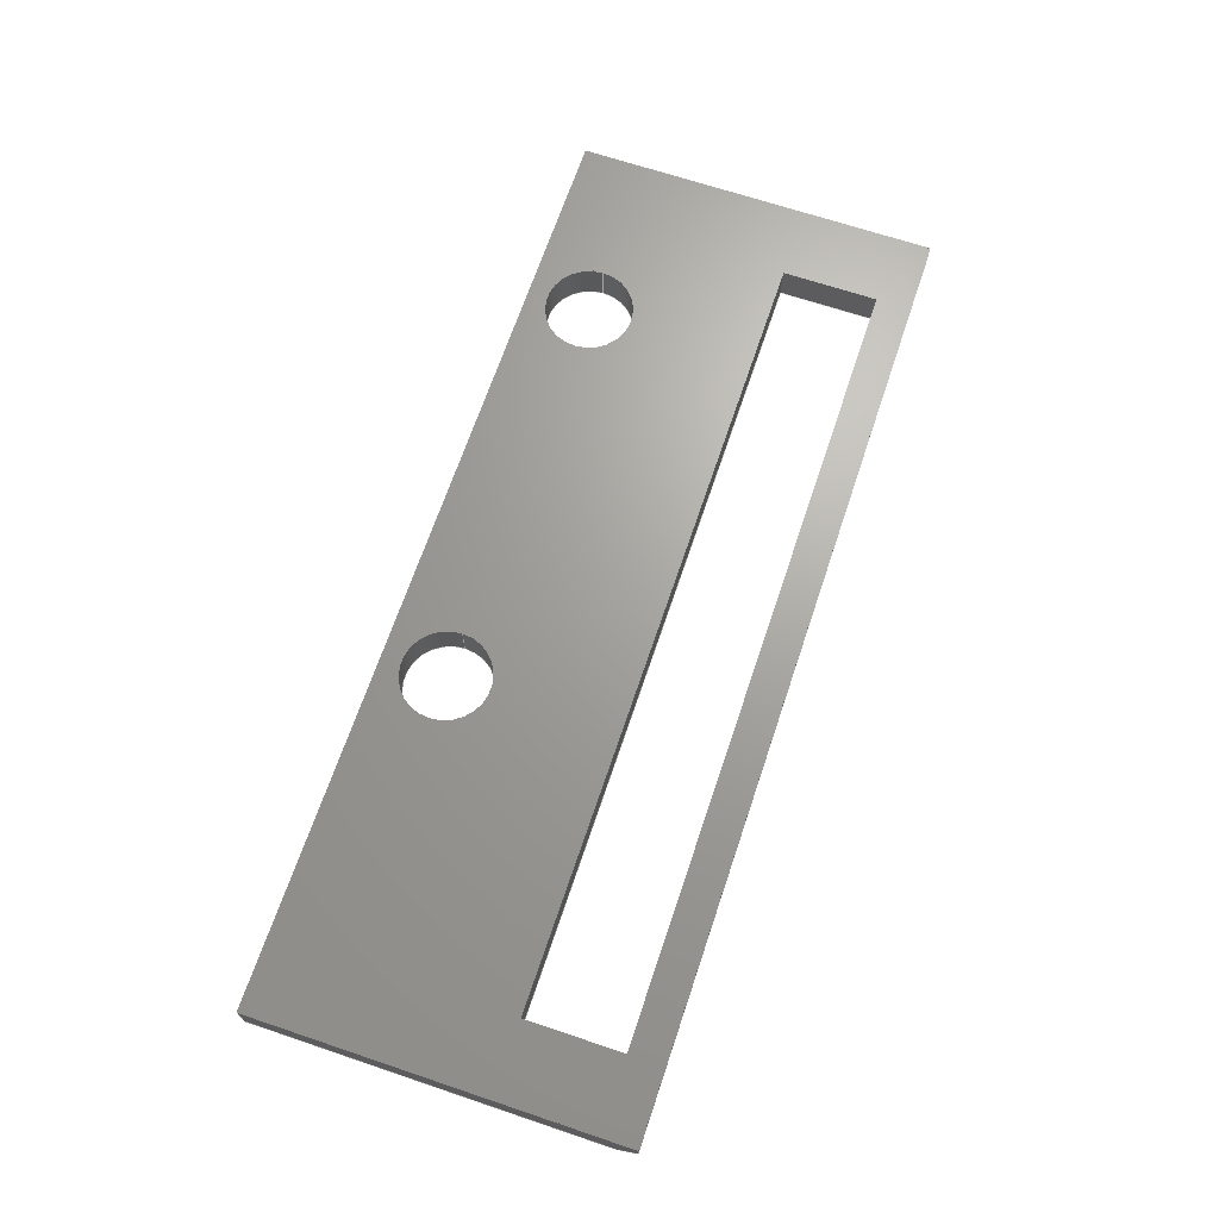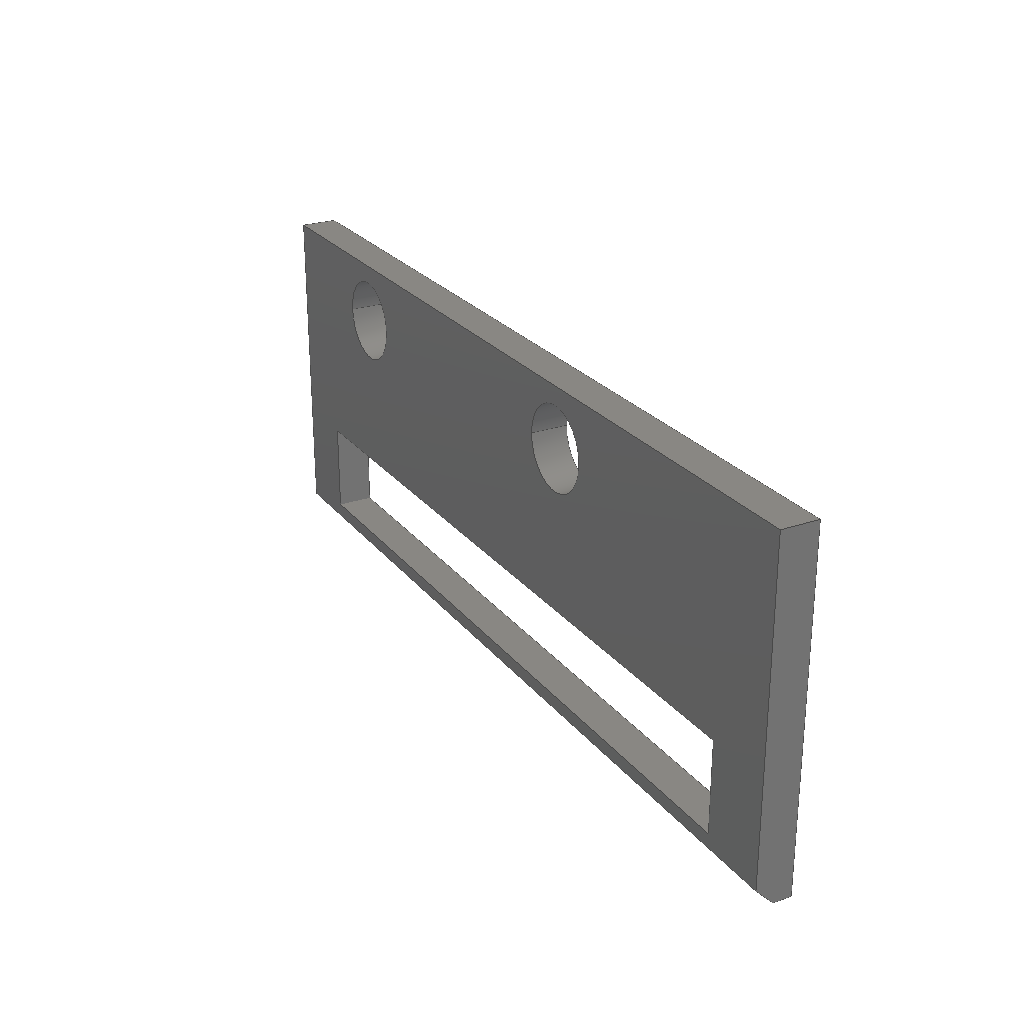
<metadata>
{"format":"step","ext":"step","renderer":"f3d","projection":"perspective","resolution":1024,"background":"white","views":[{"elev":67.8,"azim":-71.4,"up":"+Z"},{"elev":25.4,"azim":-119.1,"up":"+Y"}]}
</metadata>
<code>
ISO-10303-21;
DATA;
#1=MECHANICAL_DESIGN_GEOMETRIC_PRESENTATION_REPRESENTATION('',(#4),#421);
#2=SHAPE_REPRESENTATION_RELATIONSHIP('SRR','None',#428,#3);
#3=ADVANCED_BREP_SHAPE_REPRESENTATION('',(#5),#420);
#4=STYLED_ITEM('',(#438),#5);
#5=MANIFOLD_SOLID_BREP('Body1',#253);
#6=FACE_BOUND('',#39,.T.);
#7=FACE_BOUND('',#40,.T.);
#8=FACE_BOUND('',#41,.T.);
#9=FACE_BOUND('',#43,.T.);
#10=FACE_BOUND('',#44,.T.);
#11=FACE_BOUND('',#45,.T.);
#12=PLANE('',#273);
#13=PLANE('',#274);
#14=PLANE('',#275);
#15=PLANE('',#276);
#16=PLANE('',#277);
#17=PLANE('',#278);
#18=PLANE('',#279);
#19=PLANE('',#280);
#20=PLANE('',#281);
#21=PLANE('',#282);
#22=PLANE('',#283);
#23=FACE_OUTER_BOUND('',#36,.T.);
#24=FACE_OUTER_BOUND('',#37,.T.);
#25=FACE_OUTER_BOUND('',#38,.T.);
#26=FACE_OUTER_BOUND('',#42,.T.);
#27=FACE_OUTER_BOUND('',#46,.T.);
#28=FACE_OUTER_BOUND('',#47,.T.);
#29=FACE_OUTER_BOUND('',#48,.T.);
#30=FACE_OUTER_BOUND('',#49,.T.);
#31=FACE_OUTER_BOUND('',#50,.T.);
#32=FACE_OUTER_BOUND('',#51,.T.);
#33=FACE_OUTER_BOUND('',#52,.T.);
#34=FACE_OUTER_BOUND('',#53,.T.);
#35=FACE_OUTER_BOUND('',#54,.T.);
#36=EDGE_LOOP('',(#172,#173,#174,#175));
#37=EDGE_LOOP('',(#176,#177,#178,#179));
#38=EDGE_LOOP('',(#180,#181,#182,#183));
#39=EDGE_LOOP('',(#184));
#40=EDGE_LOOP('',(#185));
#41=EDGE_LOOP('',(#186,#187,#188,#189));
#42=EDGE_LOOP('',(#190,#191,#192,#193));
#43=EDGE_LOOP('',(#194));
#44=EDGE_LOOP('',(#195));
#45=EDGE_LOOP('',(#196,#197,#198,#199));
#46=EDGE_LOOP('',(#200,#201,#202,#203,#204));
#47=EDGE_LOOP('',(#205,#206,#207,#208,#209));
#48=EDGE_LOOP('',(#210,#211,#212,#213));
#49=EDGE_LOOP('',(#214,#215,#216,#217));
#50=EDGE_LOOP('',(#218,#219,#220,#221));
#51=EDGE_LOOP('',(#222,#223,#224,#225));
#52=EDGE_LOOP('',(#226,#227,#228,#229));
#53=EDGE_LOOP('',(#230,#231,#232,#233));
#54=EDGE_LOOP('',(#234,#235,#236,#237));
#55=LINE('',#354,#84);
#56=LINE('',#360,#85);
#57=LINE('',#365,#86);
#58=LINE('',#367,#87);
#59=LINE('',#369,#88);
#60=LINE('',#370,#89);
#61=LINE('',#373,#90);
#62=LINE('',#375,#91);
#63=LINE('',#377,#92);
#64=LINE('',#378,#93);
#65=LINE('',#382,#94);
#66=LINE('',#384,#95);
#67=LINE('',#386,#96);
#68=LINE('',#387,#97);
#69=LINE('',#390,#98);
#70=LINE('',#392,#99);
#71=LINE('',#394,#100);
#72=LINE('',#395,#101);
#73=LINE('',#398,#102);
#74=LINE('',#399,#103);
#75=LINE('',#400,#104);
#76=LINE('',#403,#105);
#77=LINE('',#404,#106);
#78=LINE('',#405,#107);
#79=LINE('',#407,#108);
#80=LINE('',#408,#109);
#81=LINE('',#410,#110);
#82=LINE('',#412,#111);
#83=LINE('',#416,#112);
#84=VECTOR('',#290,4.55);
#85=VECTOR('',#297,4.55);
#86=VECTOR('',#302,1000);
#87=VECTOR('',#303,1000);
#88=VECTOR('',#304,1000);
#89=VECTOR('',#305,1000);
#90=VECTOR('',#306,1000);
#91=VECTOR('',#307,1000);
#92=VECTOR('',#308,1000);
#93=VECTOR('',#309,1000);
#94=VECTOR('',#312,1000);
#95=VECTOR('',#313,1000);
#96=VECTOR('',#314,1000);
#97=VECTOR('',#315,1000);
#98=VECTOR('',#316,1000);
#99=VECTOR('',#317,1000);
#100=VECTOR('',#318,1000);
#101=VECTOR('',#319,1000);
#102=VECTOR('',#322,1000);
#103=VECTOR('',#323,1000);
#104=VECTOR('',#324,1000);
#105=VECTOR('',#327,1000);
#106=VECTOR('',#328,1000);
#107=VECTOR('',#329,1000);
#108=VECTOR('',#332,1000);
#109=VECTOR('',#333,1000);
#110=VECTOR('',#336,1000);
#111=VECTOR('',#339,1000);
#112=VECTOR('',#346,1000);
#113=CIRCLE('',#268,4.55);
#114=CIRCLE('',#269,4.55);
#115=CIRCLE('',#271,4.55);
#116=CIRCLE('',#272,4.55);
#117=VERTEX_POINT('',#351);
#118=VERTEX_POINT('',#353);
#119=VERTEX_POINT('',#357);
#120=VERTEX_POINT('',#359);
#121=VERTEX_POINT('',#363);
#122=VERTEX_POINT('',#364);
#123=VERTEX_POINT('',#366);
#124=VERTEX_POINT('',#368);
#125=VERTEX_POINT('',#371);
#126=VERTEX_POINT('',#372);
#127=VERTEX_POINT('',#374);
#128=VERTEX_POINT('',#376);
#129=VERTEX_POINT('',#380);
#130=VERTEX_POINT('',#381);
#131=VERTEX_POINT('',#383);
#132=VERTEX_POINT('',#385);
#133=VERTEX_POINT('',#388);
#134=VERTEX_POINT('',#389);
#135=VERTEX_POINT('',#391);
#136=VERTEX_POINT('',#393);
#137=VERTEX_POINT('',#397);
#138=VERTEX_POINT('',#402);
#139=EDGE_CURVE('',#117,#117,#113,.T.);
#140=EDGE_CURVE('',#117,#118,#55,.T.);
#141=EDGE_CURVE('',#118,#118,#114,.T.);
#142=EDGE_CURVE('',#119,#119,#115,.T.);
#143=EDGE_CURVE('',#119,#120,#56,.T.);
#144=EDGE_CURVE('',#120,#120,#116,.T.);
#145=EDGE_CURVE('',#121,#122,#57,.T.);
#146=EDGE_CURVE('',#121,#123,#58,.T.);
#147=EDGE_CURVE('',#124,#123,#59,.T.);
#148=EDGE_CURVE('',#124,#122,#60,.T.);
#149=EDGE_CURVE('',#125,#126,#61,.T.);
#150=EDGE_CURVE('',#127,#125,#62,.T.);
#151=EDGE_CURVE('',#128,#127,#63,.T.);
#152=EDGE_CURVE('',#126,#128,#64,.T.);
#153=EDGE_CURVE('',#129,#130,#65,.T.);
#154=EDGE_CURVE('',#129,#131,#66,.T.);
#155=EDGE_CURVE('',#132,#131,#67,.T.);
#156=EDGE_CURVE('',#132,#130,#68,.T.);
#157=EDGE_CURVE('',#133,#134,#69,.T.);
#158=EDGE_CURVE('',#135,#133,#70,.T.);
#159=EDGE_CURVE('',#136,#135,#71,.T.);
#160=EDGE_CURVE('',#134,#136,#72,.T.);
#161=EDGE_CURVE('',#131,#137,#73,.T.);
#162=EDGE_CURVE('',#137,#122,#74,.T.);
#163=EDGE_CURVE('',#132,#124,#75,.T.);
#164=EDGE_CURVE('',#138,#121,#76,.T.);
#165=EDGE_CURVE('',#138,#129,#77,.T.);
#166=EDGE_CURVE('',#130,#123,#78,.T.);
#167=EDGE_CURVE('',#133,#128,#79,.T.);
#168=EDGE_CURVE('',#134,#126,#80,.T.);
#169=EDGE_CURVE('',#135,#127,#81,.T.);
#170=EDGE_CURVE('',#136,#125,#82,.T.);
#171=EDGE_CURVE('',#137,#138,#83,.T.);
#172=ORIENTED_EDGE('',*,*,#139,.T.);
#173=ORIENTED_EDGE('',*,*,#140,.T.);
#174=ORIENTED_EDGE('',*,*,#141,.F.);
#175=ORIENTED_EDGE('',*,*,#140,.F.);
#176=ORIENTED_EDGE('',*,*,#142,.T.);
#177=ORIENTED_EDGE('',*,*,#143,.T.);
#178=ORIENTED_EDGE('',*,*,#144,.F.);
#179=ORIENTED_EDGE('',*,*,#143,.F.);
#180=ORIENTED_EDGE('',*,*,#145,.F.);
#181=ORIENTED_EDGE('',*,*,#146,.T.);
#182=ORIENTED_EDGE('',*,*,#147,.F.);
#183=ORIENTED_EDGE('',*,*,#148,.T.);
#184=ORIENTED_EDGE('',*,*,#142,.F.);
#185=ORIENTED_EDGE('',*,*,#139,.F.);
#186=ORIENTED_EDGE('',*,*,#149,.F.);
#187=ORIENTED_EDGE('',*,*,#150,.F.);
#188=ORIENTED_EDGE('',*,*,#151,.F.);
#189=ORIENTED_EDGE('',*,*,#152,.F.);
#190=ORIENTED_EDGE('',*,*,#153,.F.);
#191=ORIENTED_EDGE('',*,*,#154,.T.);
#192=ORIENTED_EDGE('',*,*,#155,.F.);
#193=ORIENTED_EDGE('',*,*,#156,.T.);
#194=ORIENTED_EDGE('',*,*,#144,.T.);
#195=ORIENTED_EDGE('',*,*,#141,.T.);
#196=ORIENTED_EDGE('',*,*,#157,.F.);
#197=ORIENTED_EDGE('',*,*,#158,.F.);
#198=ORIENTED_EDGE('',*,*,#159,.F.);
#199=ORIENTED_EDGE('',*,*,#160,.F.);
#200=ORIENTED_EDGE('',*,*,#155,.T.);
#201=ORIENTED_EDGE('',*,*,#161,.T.);
#202=ORIENTED_EDGE('',*,*,#162,.T.);
#203=ORIENTED_EDGE('',*,*,#148,.F.);
#204=ORIENTED_EDGE('',*,*,#163,.F.);
#205=ORIENTED_EDGE('',*,*,#164,.F.);
#206=ORIENTED_EDGE('',*,*,#165,.T.);
#207=ORIENTED_EDGE('',*,*,#153,.T.);
#208=ORIENTED_EDGE('',*,*,#166,.T.);
#209=ORIENTED_EDGE('',*,*,#146,.F.);
#210=ORIENTED_EDGE('',*,*,#167,.F.);
#211=ORIENTED_EDGE('',*,*,#157,.T.);
#212=ORIENTED_EDGE('',*,*,#168,.T.);
#213=ORIENTED_EDGE('',*,*,#152,.T.);
#214=ORIENTED_EDGE('',*,*,#169,.F.);
#215=ORIENTED_EDGE('',*,*,#158,.T.);
#216=ORIENTED_EDGE('',*,*,#167,.T.);
#217=ORIENTED_EDGE('',*,*,#151,.T.);
#218=ORIENTED_EDGE('',*,*,#170,.F.);
#219=ORIENTED_EDGE('',*,*,#159,.T.);
#220=ORIENTED_EDGE('',*,*,#169,.T.);
#221=ORIENTED_EDGE('',*,*,#150,.T.);
#222=ORIENTED_EDGE('',*,*,#168,.F.);
#223=ORIENTED_EDGE('',*,*,#160,.T.);
#224=ORIENTED_EDGE('',*,*,#170,.T.);
#225=ORIENTED_EDGE('',*,*,#149,.T.);
#226=ORIENTED_EDGE('',*,*,#147,.T.);
#227=ORIENTED_EDGE('',*,*,#166,.F.);
#228=ORIENTED_EDGE('',*,*,#156,.F.);
#229=ORIENTED_EDGE('',*,*,#163,.T.);
#230=ORIENTED_EDGE('',*,*,#162,.F.);
#231=ORIENTED_EDGE('',*,*,#171,.T.);
#232=ORIENTED_EDGE('',*,*,#164,.T.);
#233=ORIENTED_EDGE('',*,*,#145,.T.);
#234=ORIENTED_EDGE('',*,*,#165,.F.);
#235=ORIENTED_EDGE('',*,*,#171,.F.);
#236=ORIENTED_EDGE('',*,*,#161,.F.);
#237=ORIENTED_EDGE('',*,*,#154,.F.);
#238=CYLINDRICAL_SURFACE('',#267,4.55);
#239=CYLINDRICAL_SURFACE('',#270,4.55);
#240=ADVANCED_FACE('',(#23),#238,.F.);
#241=ADVANCED_FACE('',(#24),#239,.F.);
#242=ADVANCED_FACE('',(#25,#6,#7,#8),#12,.T.);
#243=ADVANCED_FACE('',(#26,#9,#10,#11),#13,.F.);
#244=ADVANCED_FACE('',(#27),#14,.F.);
#245=ADVANCED_FACE('',(#28),#15,.F.);
#246=ADVANCED_FACE('',(#29),#16,.F.);
#247=ADVANCED_FACE('',(#30),#17,.F.);
#248=ADVANCED_FACE('',(#31),#18,.F.);
#249=ADVANCED_FACE('',(#32),#19,.F.);
#250=ADVANCED_FACE('',(#33),#20,.F.);
#251=ADVANCED_FACE('',(#34),#21,.F.);
#252=ADVANCED_FACE('',(#35),#22,.F.);
#253=CLOSED_SHELL('',(#240,#241,#242,#243,#244,#245,#246,#247,#248,#249,
#250,#251,#252));
#254=DERIVED_UNIT_ELEMENT(#256,1);
#255=DERIVED_UNIT_ELEMENT(#423,-3);
#256=(
MASS_UNIT()
NAMED_UNIT(*)
SI_UNIT(.KILO.,.GRAM.)
);
#257=DERIVED_UNIT((#254,#255));
#258=MEASURE_REPRESENTATION_ITEM('density measure',
POSITIVE_RATIO_MEASURE(7850),#257);
#259=PROPERTY_DEFINITION_REPRESENTATION(#264,#261);
#260=PROPERTY_DEFINITION_REPRESENTATION(#265,#262);
#261=REPRESENTATION('material name',(#263),#420);
#262=REPRESENTATION('density',(#258),#420);
#263=DESCRIPTIVE_REPRESENTATION_ITEM('Steel','Steel');
#264=PROPERTY_DEFINITION('material property','material name',#430);
#265=PROPERTY_DEFINITION('material property','density of part',#430);
#266=AXIS2_PLACEMENT_3D('placement',#349,#284,#285);
#267=AXIS2_PLACEMENT_3D('',#350,#286,#287);
#268=AXIS2_PLACEMENT_3D('',#352,#288,#289);
#269=AXIS2_PLACEMENT_3D('',#355,#291,#292);
#270=AXIS2_PLACEMENT_3D('',#356,#293,#294);
#271=AXIS2_PLACEMENT_3D('',#358,#295,#296);
#272=AXIS2_PLACEMENT_3D('',#361,#298,#299);
#273=AXIS2_PLACEMENT_3D('',#362,#300,#301);
#274=AXIS2_PLACEMENT_3D('',#379,#310,#311);
#275=AXIS2_PLACEMENT_3D('',#396,#320,#321);
#276=AXIS2_PLACEMENT_3D('',#401,#325,#326);
#277=AXIS2_PLACEMENT_3D('',#406,#330,#331);
#278=AXIS2_PLACEMENT_3D('',#409,#334,#335);
#279=AXIS2_PLACEMENT_3D('',#411,#337,#338);
#280=AXIS2_PLACEMENT_3D('',#413,#340,#341);
#281=AXIS2_PLACEMENT_3D('',#414,#342,#343);
#282=AXIS2_PLACEMENT_3D('',#415,#344,#345);
#283=AXIS2_PLACEMENT_3D('',#417,#347,#348);
#284=DIRECTION('axis',(0,0,1));
#285=DIRECTION('refdir',(1,0,0));
#286=DIRECTION('center_axis',(0,0,-1));
#287=DIRECTION('ref_axis',(-1,0,0));
#288=DIRECTION('center_axis',(0,0,1));
#289=DIRECTION('ref_axis',(1,0,0));
#290=DIRECTION('',(0,0,-1));
#291=DIRECTION('center_axis',(0,0,1));
#292=DIRECTION('ref_axis',(1,0,0));
#293=DIRECTION('center_axis',(0,0,-1));
#294=DIRECTION('ref_axis',(-1,0,0));
#295=DIRECTION('center_axis',(0,0,1));
#296=DIRECTION('ref_axis',(1,0,0));
#297=DIRECTION('',(0,0,-1));
#298=DIRECTION('center_axis',(0,0,1));
#299=DIRECTION('ref_axis',(1,0,0));
#300=DIRECTION('center_axis',(0,0,1));
#301=DIRECTION('ref_axis',(1,0,0));
#302=DIRECTION('',(-1,0,0));
#303=DIRECTION('',(0,1,0));
#304=DIRECTION('',(1,1.268e-16,0));
#305=DIRECTION('',(0,-1,0));
#306=DIRECTION('',(0,-1,0));
#307=DIRECTION('',(-1,0,0));
#308=DIRECTION('',(0,1,0));
#309=DIRECTION('',(1,0,0));
#310=DIRECTION('center_axis',(0,0,1));
#311=DIRECTION('ref_axis',(1,0,0));
#312=DIRECTION('',(0,1,0));
#313=DIRECTION('',(-1,0,0));
#314=DIRECTION('',(0,-1,0));
#315=DIRECTION('',(1,1.268e-16,0));
#316=DIRECTION('',(-1,0,0));
#317=DIRECTION('',(0,-1,0));
#318=DIRECTION('',(1,0,0));
#319=DIRECTION('',(0,1,0));
#320=DIRECTION('center_axis',(1,0,0));
#321=DIRECTION('ref_axis',(0,0,-1));
#322=DIRECTION('',(0,-0.7071,0.7071));
#323=DIRECTION('',(0,0,1));
#324=DIRECTION('',(0,0,1));
#325=DIRECTION('center_axis',(-1,0,0));
#326=DIRECTION('ref_axis',(0,0,1));
#327=DIRECTION('',(0,0,1));
#328=DIRECTION('',(0,0.7071,-0.7071));
#329=DIRECTION('',(0,0,1));
#330=DIRECTION('center_axis',(0,-1,0));
#331=DIRECTION('ref_axis',(0,0,-1));
#332=DIRECTION('',(0,0,1));
#333=DIRECTION('',(0,0,1));
#334=DIRECTION('center_axis',(1,0,0));
#335=DIRECTION('ref_axis',(0,0,-1));
#336=DIRECTION('',(0,0,1));
#337=DIRECTION('center_axis',(0,1,0));
#338=DIRECTION('ref_axis',(0,0,1));
#339=DIRECTION('',(0,0,1));
#340=DIRECTION('center_axis',(-1,0,0));
#341=DIRECTION('ref_axis',(0,0,1));
#342=DIRECTION('center_axis',(1.268e-16,-1,0));
#343=DIRECTION('ref_axis',(1,1.268e-16,0));
#344=DIRECTION('center_axis',(0,1,0));
#345=DIRECTION('ref_axis',(0,0,1));
#346=DIRECTION('',(1,0,0));
#347=DIRECTION('center_axis',(0,0.7071,0.7071));
#348=DIRECTION('ref_axis',(-1,0,0));
#349=CARTESIAN_POINT('',(0,0,0));
#350=CARTESIAN_POINT('Origin',(-42,0,4));
#351=CARTESIAN_POINT('',(-37.45,-5.572e-16,4));
#352=CARTESIAN_POINT('Origin',(-42,0,4));
#353=CARTESIAN_POINT('',(-37.45,-5.572e-16,0));
#354=CARTESIAN_POINT('',(-37.45,-5.572e-16,4));
#355=CARTESIAN_POINT('Origin',(-42,0,0));
#356=CARTESIAN_POINT('Origin',(0,0,4));
#357=CARTESIAN_POINT('',(4.55,-5.572e-16,4));
#358=CARTESIAN_POINT('Origin',(0,0,4));
#359=CARTESIAN_POINT('',(4.55,-5.572e-16,0));
#360=CARTESIAN_POINT('',(4.55,-5.572e-16,4));
#361=CARTESIAN_POINT('Origin',(0,0,0));
#362=CARTESIAN_POINT('Origin',(0,0,4));
#363=CARTESIAN_POINT('',(18,-31,4));
#364=CARTESIAN_POINT('',(-77.8,-31,4));
#365=CARTESIAN_POINT('',(-77.8,-31,4));
#366=CARTESIAN_POINT('',(18,6.5,4));
#367=CARTESIAN_POINT('',(18,10,4));
#368=CARTESIAN_POINT('',(-77.8,6.5,4));
#369=CARTESIAN_POINT('',(18,6.5,4));
#370=CARTESIAN_POINT('',(-77.8,10,4));
#371=CARTESIAN_POINT('',(-70.3,-17.5,4));
#372=CARTESIAN_POINT('',(-70.3,-27.5,4));
#373=CARTESIAN_POINT('',(-70.3,-17.5,4));
#374=CARTESIAN_POINT('',(10.5,-17.5,4));
#375=CARTESIAN_POINT('',(-70.3,-17.5,4));
#376=CARTESIAN_POINT('',(10.5,-27.5,4));
#377=CARTESIAN_POINT('',(10.5,-17.5,4));
#378=CARTESIAN_POINT('',(-70.3,-27.5,4));
#379=CARTESIAN_POINT('Origin',(0,0,0));
#380=CARTESIAN_POINT('',(18,-29,0));
#381=CARTESIAN_POINT('',(18,6.5,0));
#382=CARTESIAN_POINT('',(18,10,0));
#383=CARTESIAN_POINT('',(-77.8,-29,0));
#384=CARTESIAN_POINT('',(0,-29,0));
#385=CARTESIAN_POINT('',(-77.8,6.5,0));
#386=CARTESIAN_POINT('',(-77.8,10,0));
#387=CARTESIAN_POINT('',(18,6.5,0));
#388=CARTESIAN_POINT('',(10.5,-27.5,0));
#389=CARTESIAN_POINT('',(-70.3,-27.5,0));
#390=CARTESIAN_POINT('',(-70.3,-27.5,0));
#391=CARTESIAN_POINT('',(10.5,-17.5,0));
#392=CARTESIAN_POINT('',(10.5,-17.5,0));
#393=CARTESIAN_POINT('',(-70.3,-17.5,0));
#394=CARTESIAN_POINT('',(-70.3,-17.5,0));
#395=CARTESIAN_POINT('',(-70.3,-17.5,0));
#396=CARTESIAN_POINT('Origin',(-77.8,10,4));
#397=CARTESIAN_POINT('',(-77.8,-31,2));
#398=CARTESIAN_POINT('',(-77.8,-29,0));
#399=CARTESIAN_POINT('',(-77.8,-31,0));
#400=CARTESIAN_POINT('',(-77.8,6.5,0));
#401=CARTESIAN_POINT('Origin',(18,10,4));
#402=CARTESIAN_POINT('',(18,-31,2));
#403=CARTESIAN_POINT('',(18,-31,0));
#404=CARTESIAN_POINT('',(18,-29,0));
#405=CARTESIAN_POINT('',(18,6.5,0));
#406=CARTESIAN_POINT('Origin',(-70.3,-27.5,-99.01));
#407=CARTESIAN_POINT('',(10.5,-27.5,-99.01));
#408=CARTESIAN_POINT('',(-70.3,-27.5,-99.01));
#409=CARTESIAN_POINT('Origin',(10.5,-17.5,-99.01));
#410=CARTESIAN_POINT('',(10.5,-17.5,-99.01));
#411=CARTESIAN_POINT('Origin',(-70.3,-17.5,-99.01));
#412=CARTESIAN_POINT('',(-70.3,-17.5,-99.01));
#413=CARTESIAN_POINT('Origin',(-70.3,-17.5,-99.01));
#414=CARTESIAN_POINT('Origin',(18,6.5,0));
#415=CARTESIAN_POINT('Origin',(-77.8,-31,0));
#416=CARTESIAN_POINT('',(-77.8,-31,2));
#417=CARTESIAN_POINT('Origin',(0,-29,0));
#418=UNCERTAINTY_MEASURE_WITH_UNIT(LENGTH_MEASURE(0.01),#422,
'DISTANCE_ACCURACY_VALUE',
'Maximum model space distance between geometric entities at asserted c
onnectivities');
#419=UNCERTAINTY_MEASURE_WITH_UNIT(LENGTH_MEASURE(0.01),#422,
'DISTANCE_ACCURACY_VALUE',
'Maximum model space distance between geometric entities at asserted c
onnectivities');
#420=(
GEOMETRIC_REPRESENTATION_CONTEXT(3)
GLOBAL_UNCERTAINTY_ASSIGNED_CONTEXT((#418))
GLOBAL_UNIT_ASSIGNED_CONTEXT((#422,#424,#425))
REPRESENTATION_CONTEXT('','3D')
);
#421=(
GEOMETRIC_REPRESENTATION_CONTEXT(3)
GLOBAL_UNCERTAINTY_ASSIGNED_CONTEXT((#419))
GLOBAL_UNIT_ASSIGNED_CONTEXT((#422,#424,#425))
REPRESENTATION_CONTEXT('','3D')
);
#422=(
LENGTH_UNIT()
NAMED_UNIT(*)
SI_UNIT(.MILLI.,.METRE.)
);
#423=(
LENGTH_UNIT()
NAMED_UNIT(*)
SI_UNIT($,.METRE.)
);
#424=(
NAMED_UNIT(*)
PLANE_ANGLE_UNIT()
SI_UNIT($,.RADIAN.)
);
#425=(
NAMED_UNIT(*)
SI_UNIT($,.STERADIAN.)
SOLID_ANGLE_UNIT()
);
#426=SHAPE_DEFINITION_REPRESENTATION(#427,#428);
#427=PRODUCT_DEFINITION_SHAPE('',$,#430);
#428=SHAPE_REPRESENTATION('',(#266),#420);
#429=PRODUCT_DEFINITION_CONTEXT('part definition',#434,'design');
#430=PRODUCT_DEFINITION('bracer','bracer v1',#431,#429);
#431=PRODUCT_DEFINITION_FORMATION('',$,#436);
#432=PRODUCT_RELATED_PRODUCT_CATEGORY('bracer v1','bracer v1',(#436));
#433=APPLICATION_PROTOCOL_DEFINITION('international standard',
'automotive_design',2009,#434);
#434=APPLICATION_CONTEXT(
'Core Data for Automotive Mechanical Design Process');
#435=PRODUCT_CONTEXT('part definition',#434,'mechanical');
#436=PRODUCT('bracer','bracer v1',$,(#435));
#437=PRESENTATION_STYLE_ASSIGNMENT((#439));
#438=PRESENTATION_STYLE_ASSIGNMENT((#440));
#439=SURFACE_STYLE_USAGE(.BOTH.,#441);
#440=SURFACE_STYLE_USAGE(.BOTH.,#442);
#441=SURFACE_SIDE_STYLE('',(#443));
#442=SURFACE_SIDE_STYLE('',(#444));
#443=SURFACE_STYLE_FILL_AREA(#445);
#444=SURFACE_STYLE_FILL_AREA(#446);
#445=FILL_AREA_STYLE('Steel - Satin',(#447));
#446=FILL_AREA_STYLE('Opaque(202,209,238)',(#448));
#447=FILL_AREA_STYLE_COLOUR('Steel - Satin',#449);
#448=FILL_AREA_STYLE_COLOUR('Opaque(202,209,238)',#450);
#449=COLOUR_RGB('Steel - Satin',0.6275,0.6275,0.6275);
#450=COLOUR_RGB('Opaque(202,209,238)',0.7922,0.8196,
0.9333);
ENDSEC;
END-ISO-10303-21;

</code>
